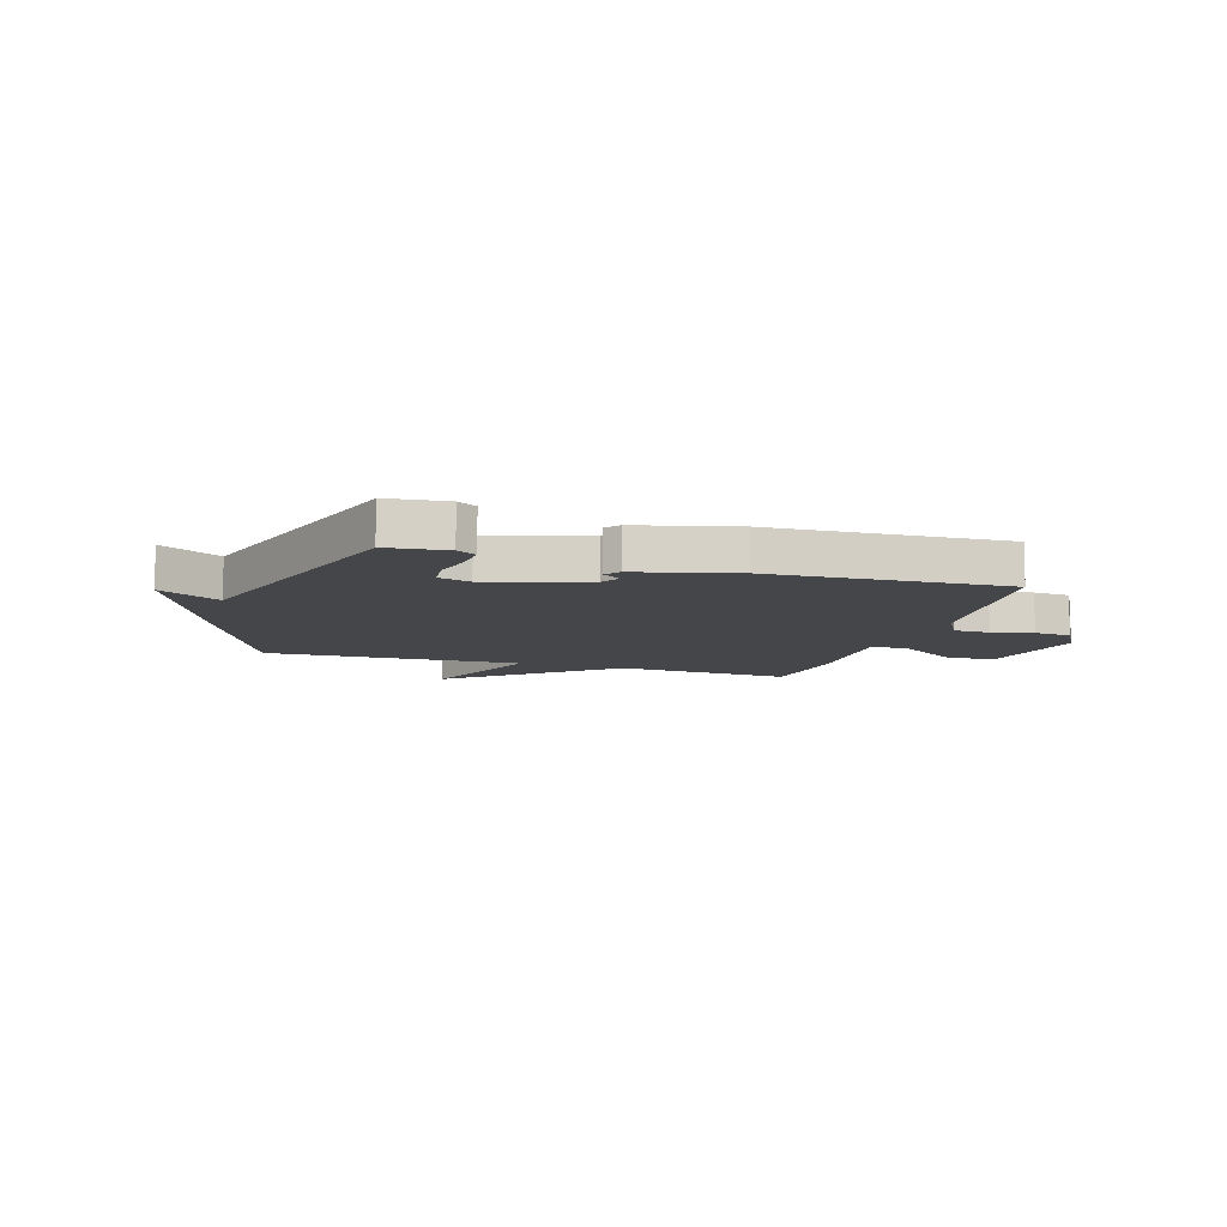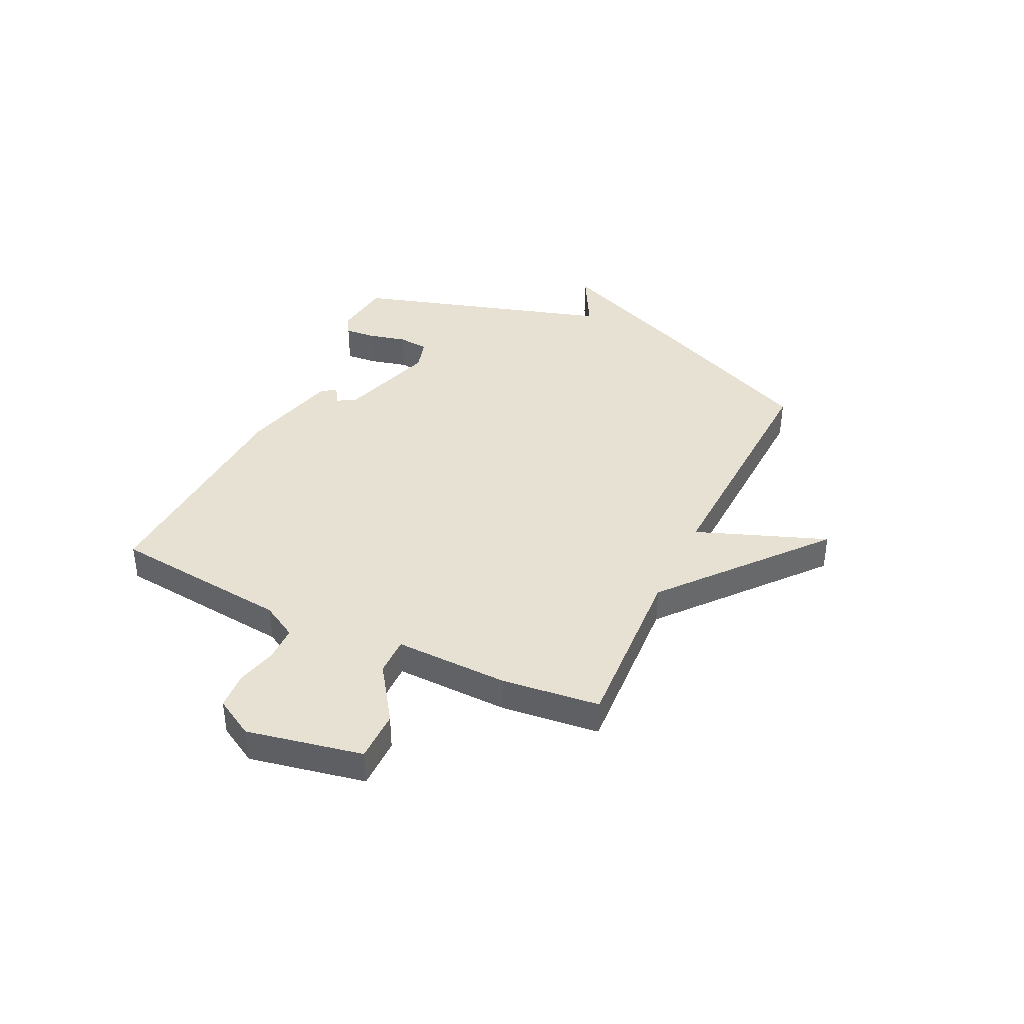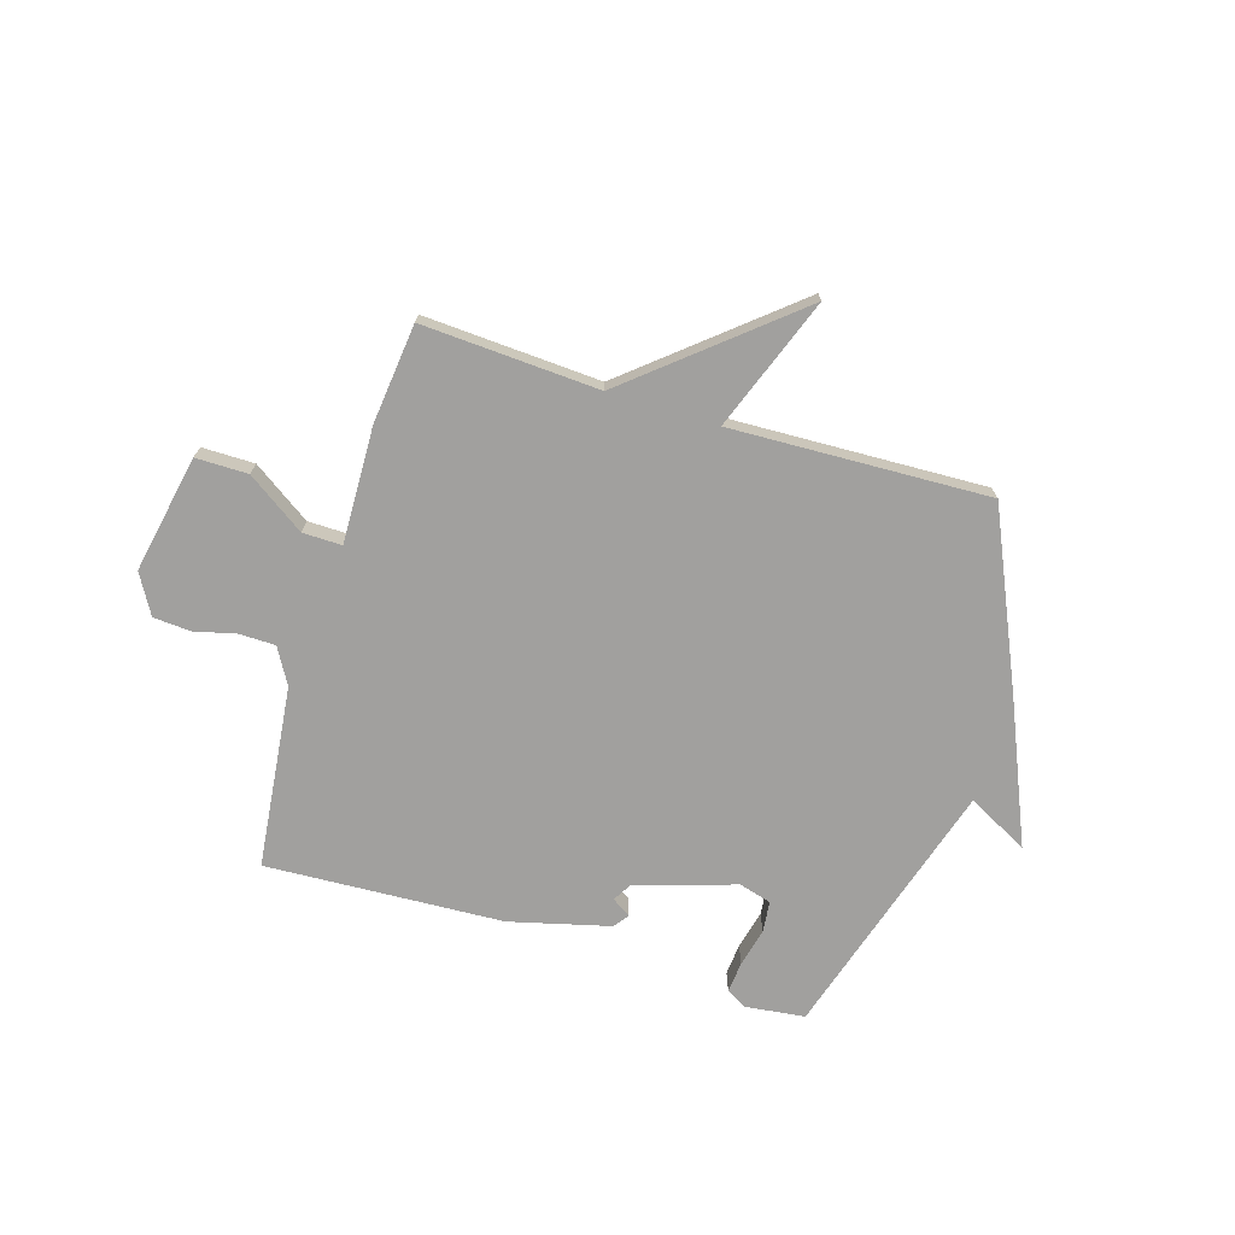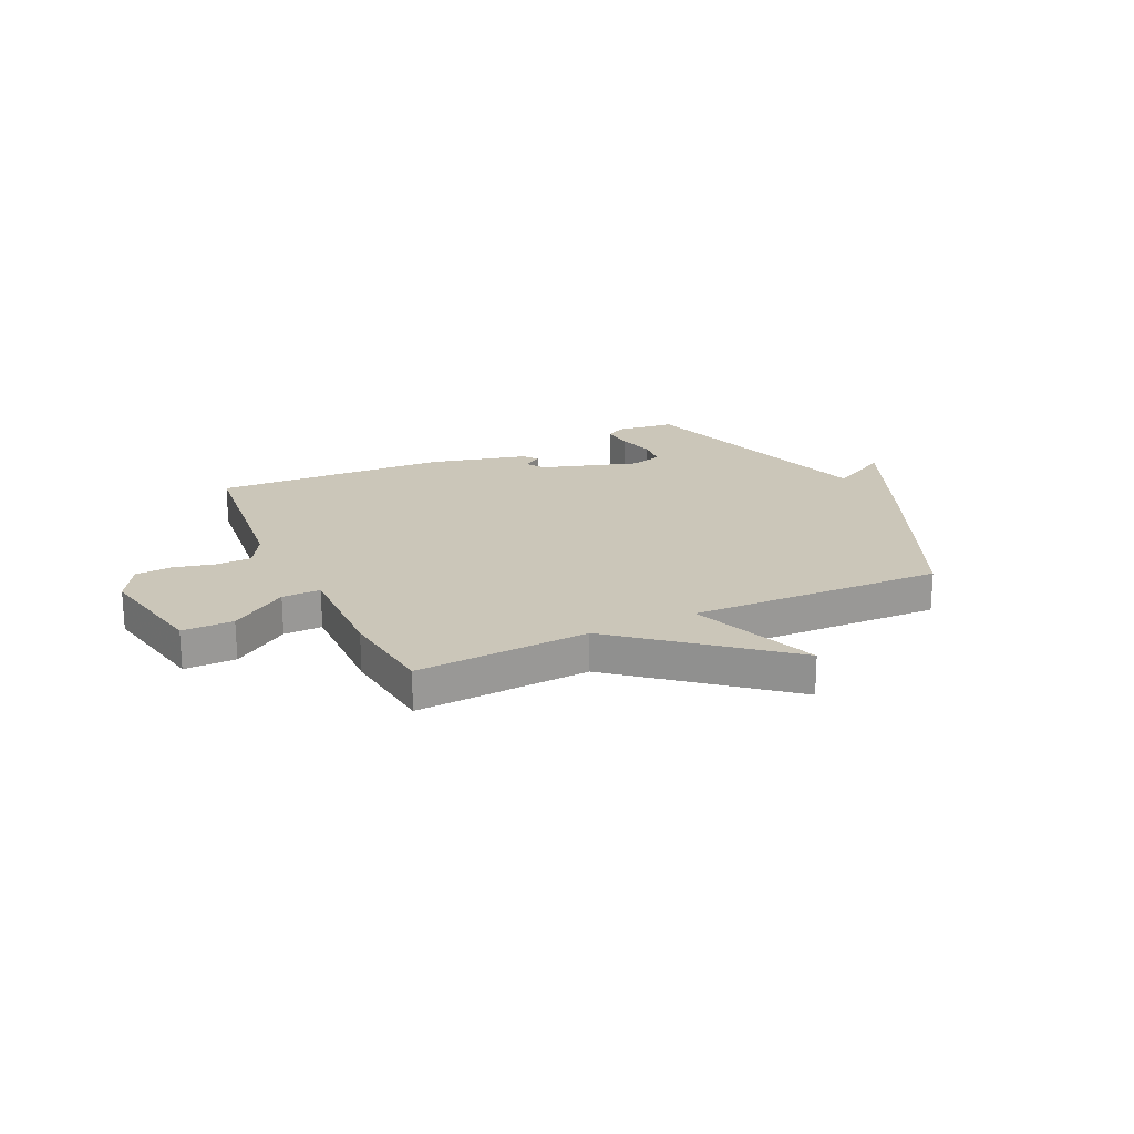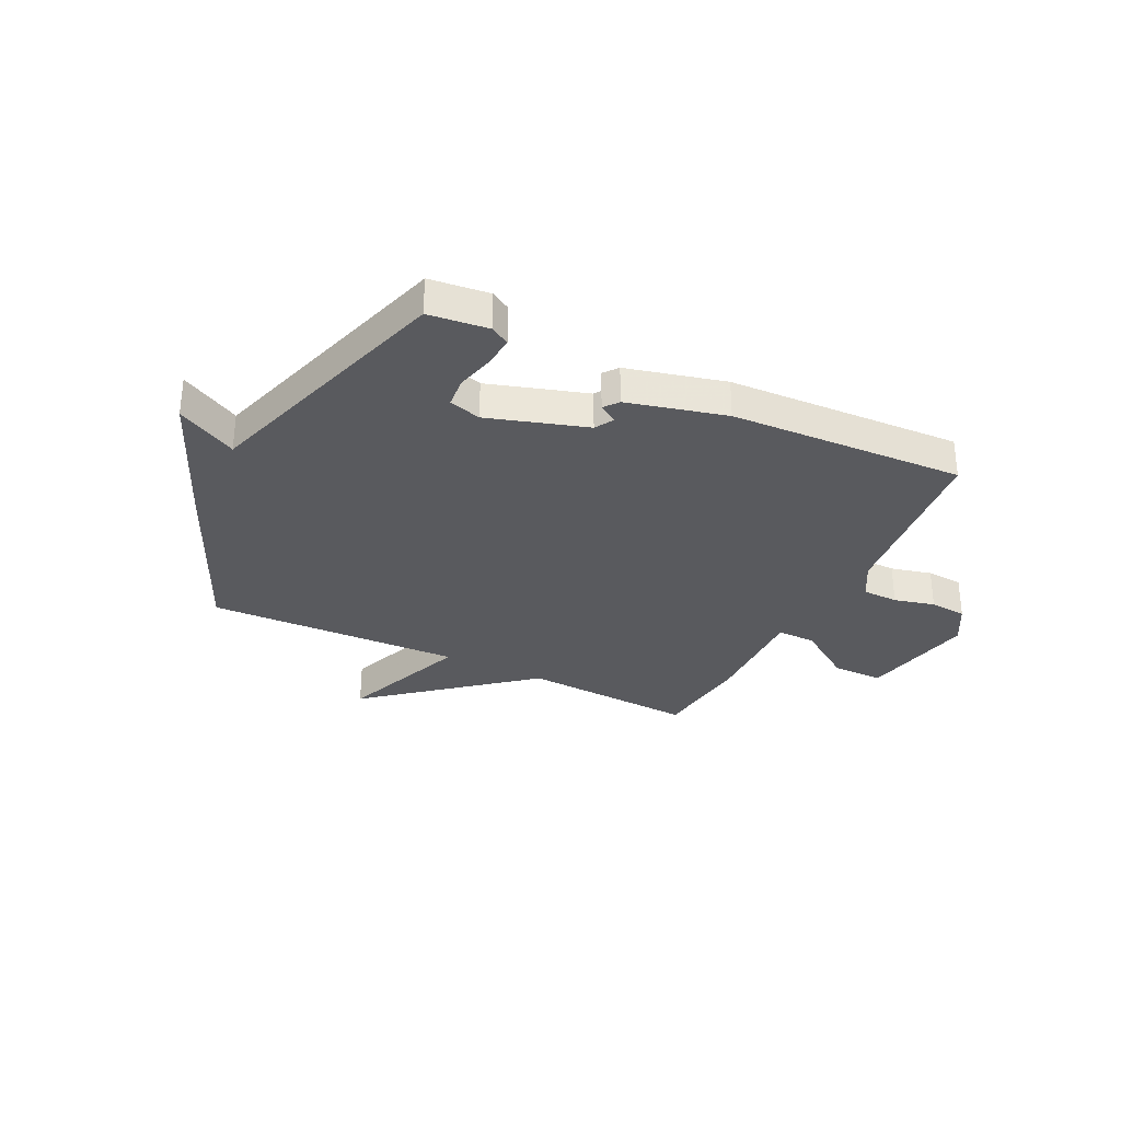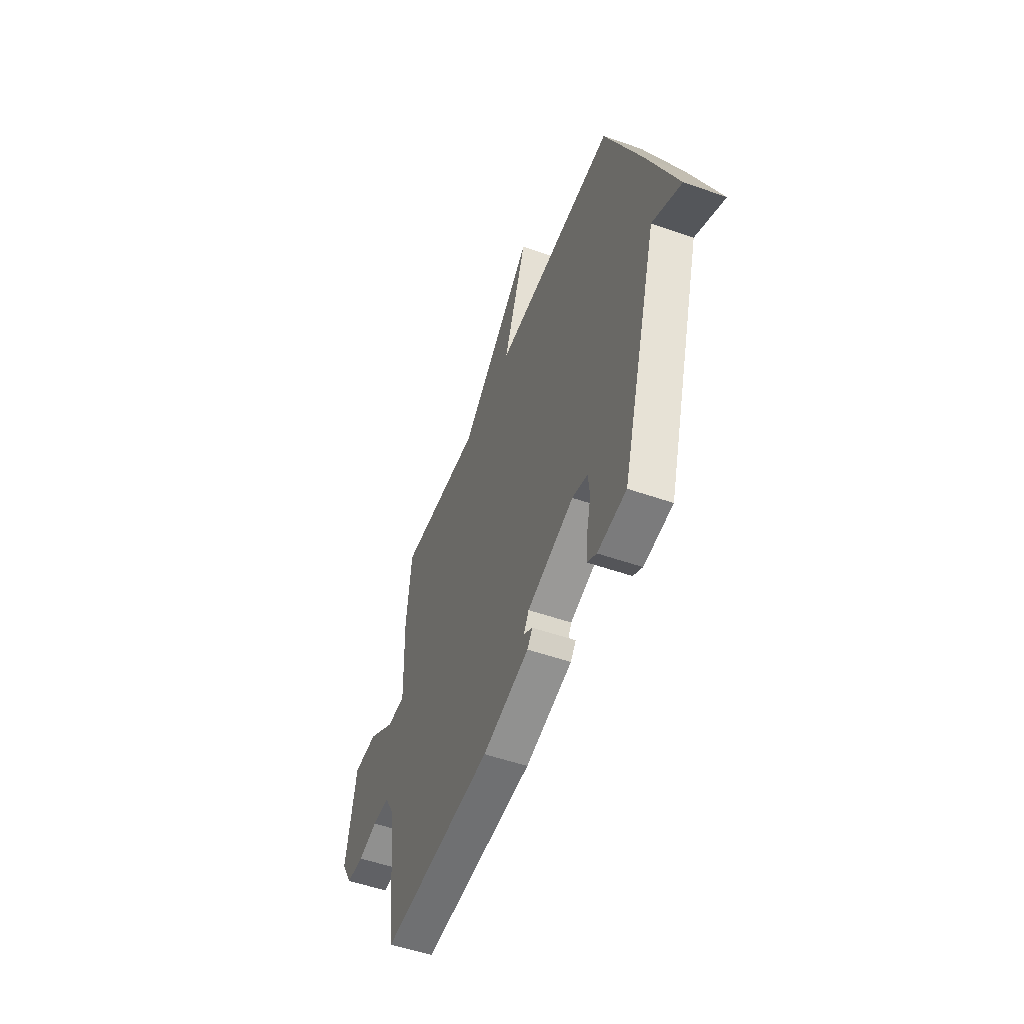
<metadata>
{"format":"obj","ext":"obj","renderer":"f3d","projection":"perspective","resolution":1024,"background":"white","views":[{"elev":-9.8,"azim":162.5,"up":"+Y"},{"elev":39.4,"azim":-64.6,"up":"+Y"},{"elev":-71.8,"azim":-17.1,"up":"+Y"},{"elev":21.0,"azim":-25.6,"up":"+Y"},{"elev":-31.6,"azim":153.6,"up":"+Y"},{"elev":-52.0,"azim":69.2,"up":"+Z"}]}
</metadata>
<code>
v 0.5 0.07 -0.5
v 0.389 0.07 -0.513
v 0.353 0.07 -0.492
v 0.358 0.07 -0.434
v 0.375 0.07 -0.363
v 0.369 0.07 -0.306
v 0.309 0.07 -0.289
v 0.126 0.07 -0.347
v 0.106 0.07 -0.381
v 0.141 0.07 -0.404
v 0.12 0.07 -0.431
v -0.063 0.07 -0.478
v -0.5 0.07 -0.5
v -0.538 0.07 -0.165
v -0.576 0.07 -0.099
v -0.643 0.07 -0.098
v -0.719 0.07 -0.117
v -0.788 0.07 -0.112
v -0.83 0.07 -0.039
v -0.788 0.07 0.177
v -0.692 0.07 0.177
v -0.586 0.07 0.105
v -0.514 0.07 0.104
v -0.52 0.07 0.317
v -0.5 0.07 0.5
v -0.175 0.07 0.482
v 0.116 0.07 0.726
v 0.025 0.07 0.482
v 0.5 0.07 0.5
v 0.644 0.07 0.181
v 0.756 0.07 -0.079
v 0.644 0.07 -0.019
v 0.5 0 -0.5
v 0.389 0 -0.513
v 0.353 0 -0.492
v 0.358 0 -0.434
v 0.375 0 -0.363
v 0.369 0 -0.306
v 0.309 0 -0.289
v 0.126 0 -0.347
v 0.106 0 -0.381
v 0.141 0 -0.404
v 0.12 0 -0.431
v -0.063 0 -0.478
v -0.5 0 -0.5
v -0.538 0 -0.165
v -0.576 0 -0.099
v -0.643 0 -0.098
v -0.719 0 -0.117
v -0.788 0 -0.112
v -0.83 0 -0.039
v -0.788 0 0.177
v -0.692 0 0.177
v -0.586 0 0.105
v -0.514 0 0.104
v -0.52 0 0.317
v -0.5 0 0.5
v -0.175 0 0.482
v 0.116 0 0.726
v 0.025 0 0.482
v 0.5 0 0.5
v 0.644 0 0.181
v 0.756 0 -0.079
v 0.644 0 -0.019
f 30 31 32
f 29 30 32
f 28 29 32
f 28 32 1
f 26 27 28
f 23 24 25 26
f 23 26 28
f 20 21 22
f 19 20 22
f 18 19 22
f 17 18 22
f 16 17 22
f 15 16 22 23
f 14 15 23 28
f 12 13 14
f 11 12 14
f 10 11 14
f 9 10 14
f 8 9 14 28
f 3 4 5
f 2 3 5
f 1 2 5
f 1 5 6
f 28 1 6
f 7 8 28
f 6 7 28
f 64 63 62
f 64 62 61
f 64 61 60
f 33 64 60
f 60 59 58
f 58 57 56 55
f 60 58 55
f 54 53 52
f 54 52 51
f 54 51 50
f 54 50 49
f 54 49 48
f 55 54 48 47
f 60 55 47 46
f 46 45 44
f 46 44 43
f 46 43 42
f 46 42 41
f 60 46 41 40
f 37 36 35
f 37 35 34
f 37 34 33
f 38 37 33
f 38 33 60
f 60 40 39
f 60 39 38
f 1 33 34 2
f 2 34 35 3
f 3 35 36 4
f 4 36 37 5
f 5 37 38 6
f 6 38 39 7
f 7 39 40 8
f 8 40 41 9
f 9 41 42 10
f 10 42 43 11
f 11 43 44 12
f 12 44 45 13
f 13 45 46 14
f 14 46 47 15
f 15 47 48 16
f 16 48 49 17
f 17 49 50 18
f 18 50 51 19
f 19 51 52 20
f 20 52 53 21
f 21 53 54 22
f 22 54 55 23
f 23 55 56 24
f 24 56 57 25
f 25 57 58 26
f 26 58 59 27
f 27 59 60 28
f 28 60 61 29
f 29 61 62 30
f 30 62 63 31
f 31 63 64 32
f 32 64 33 1

</code>
